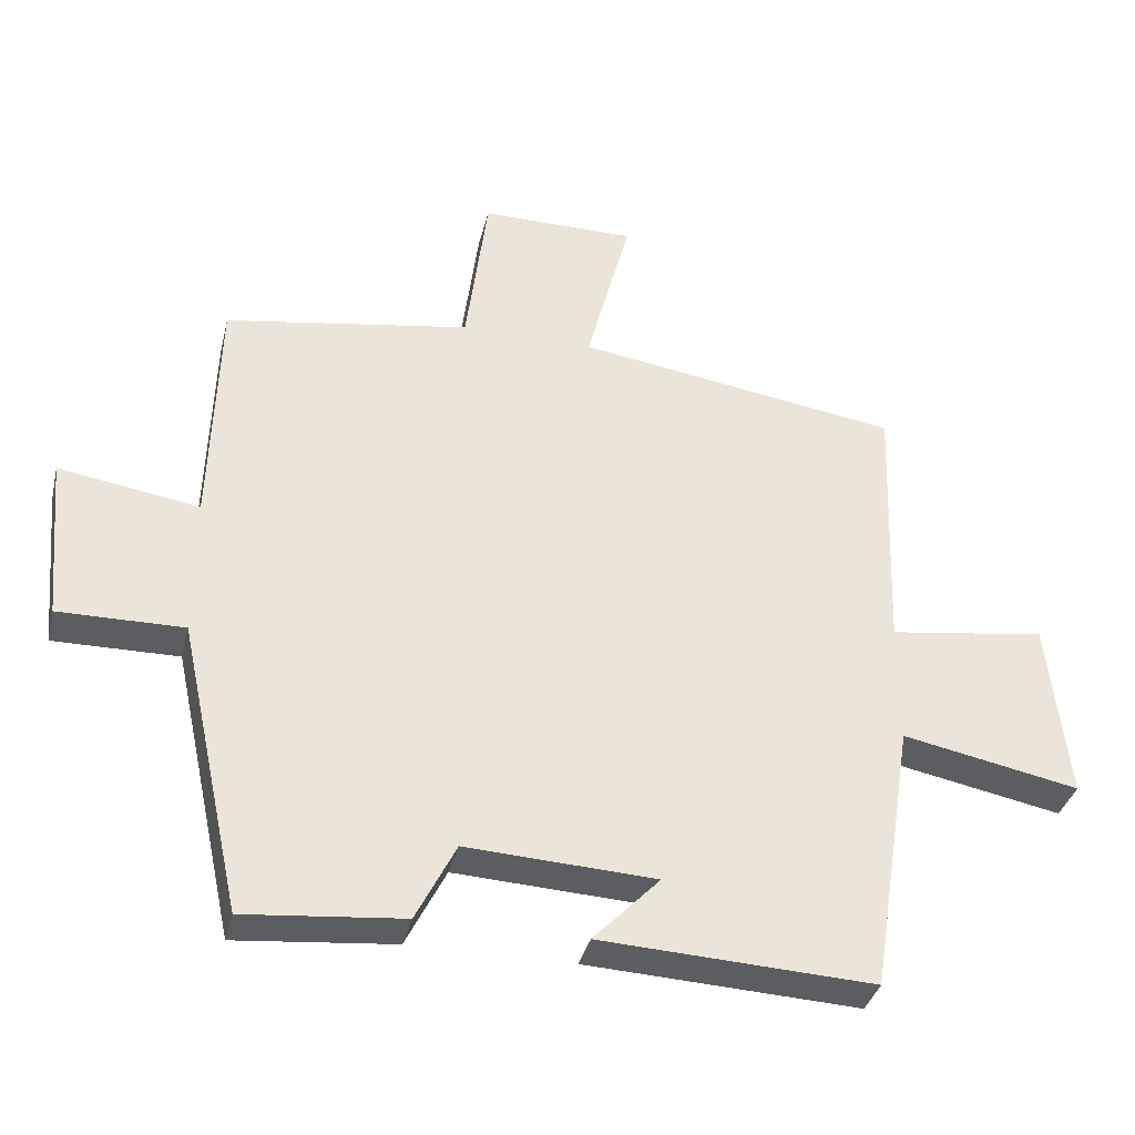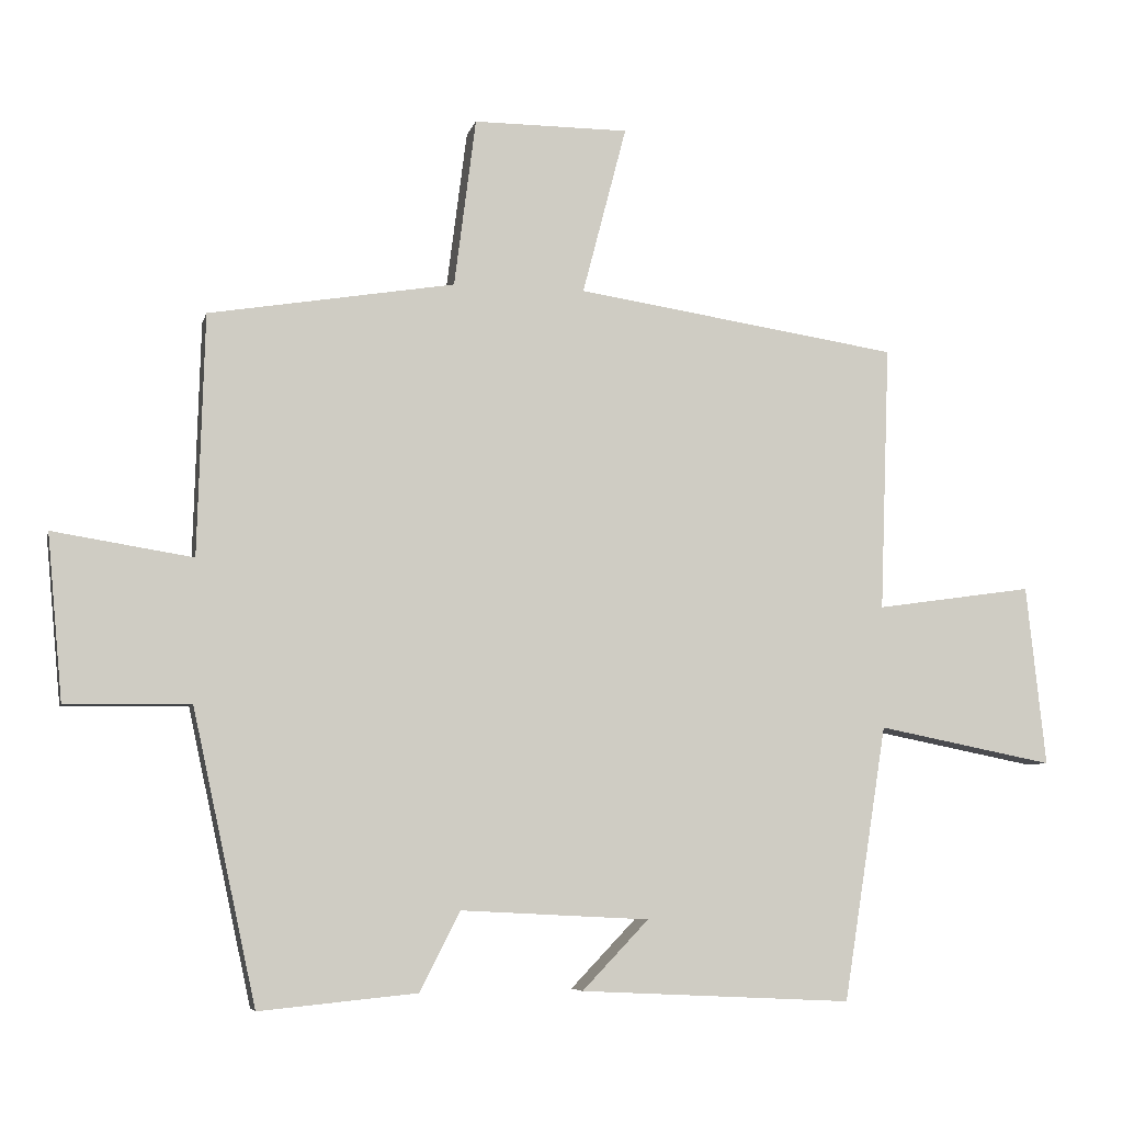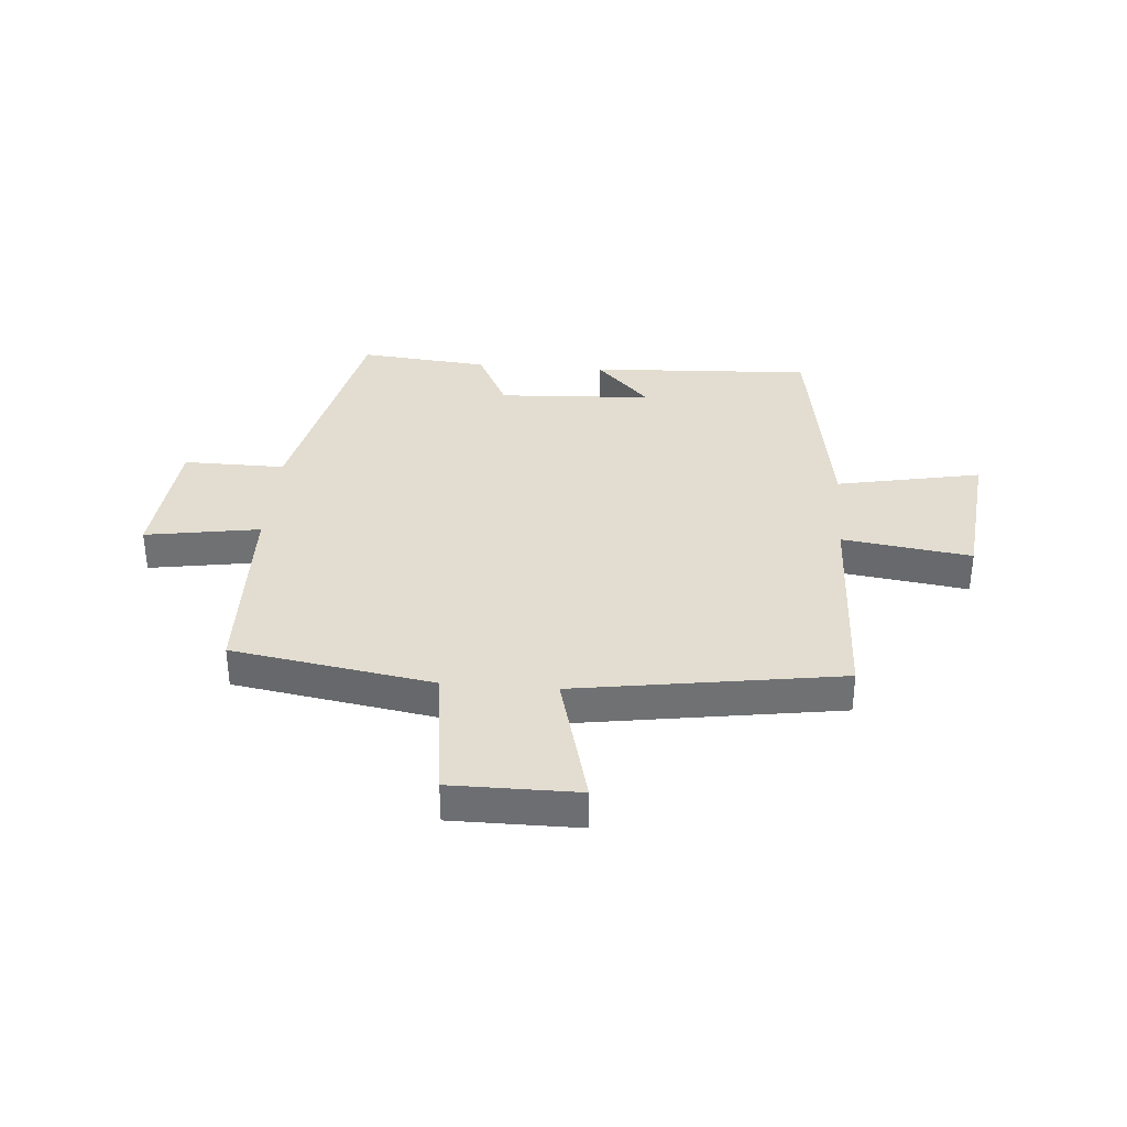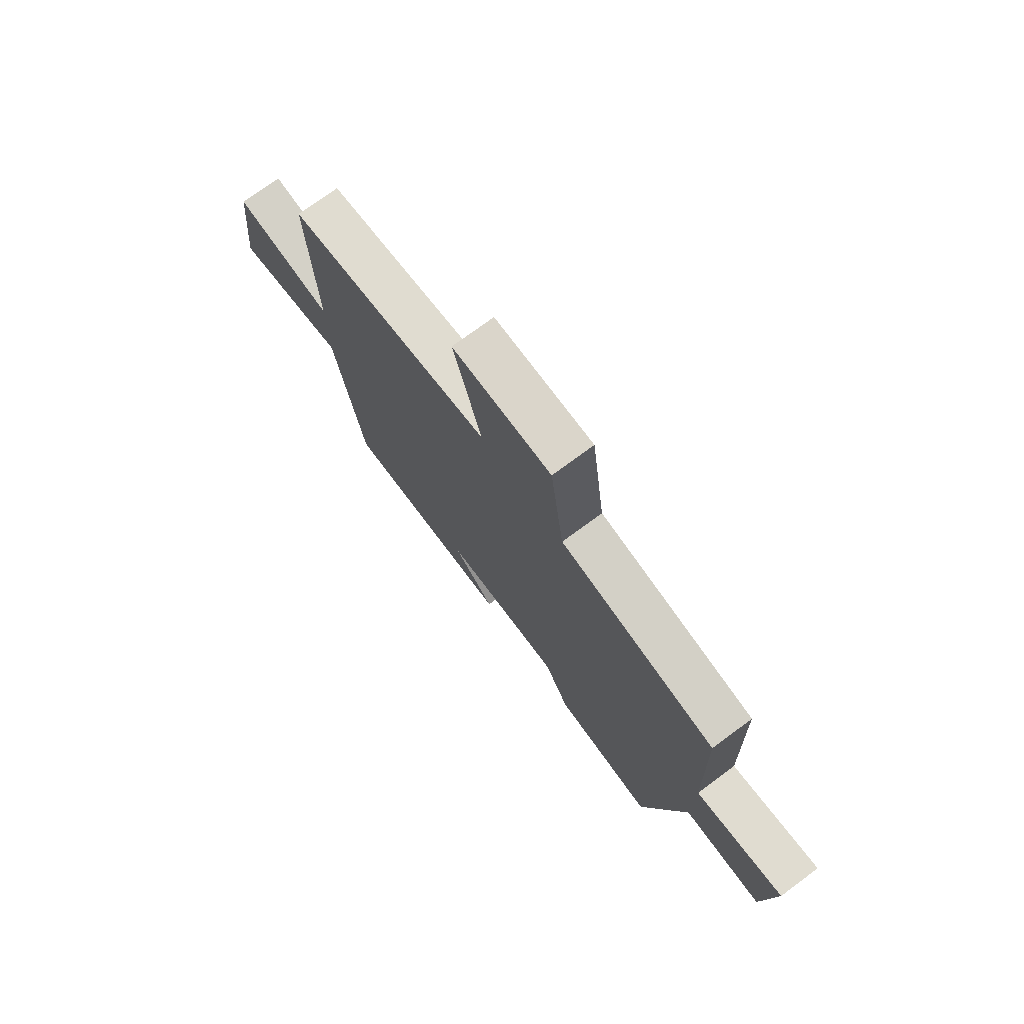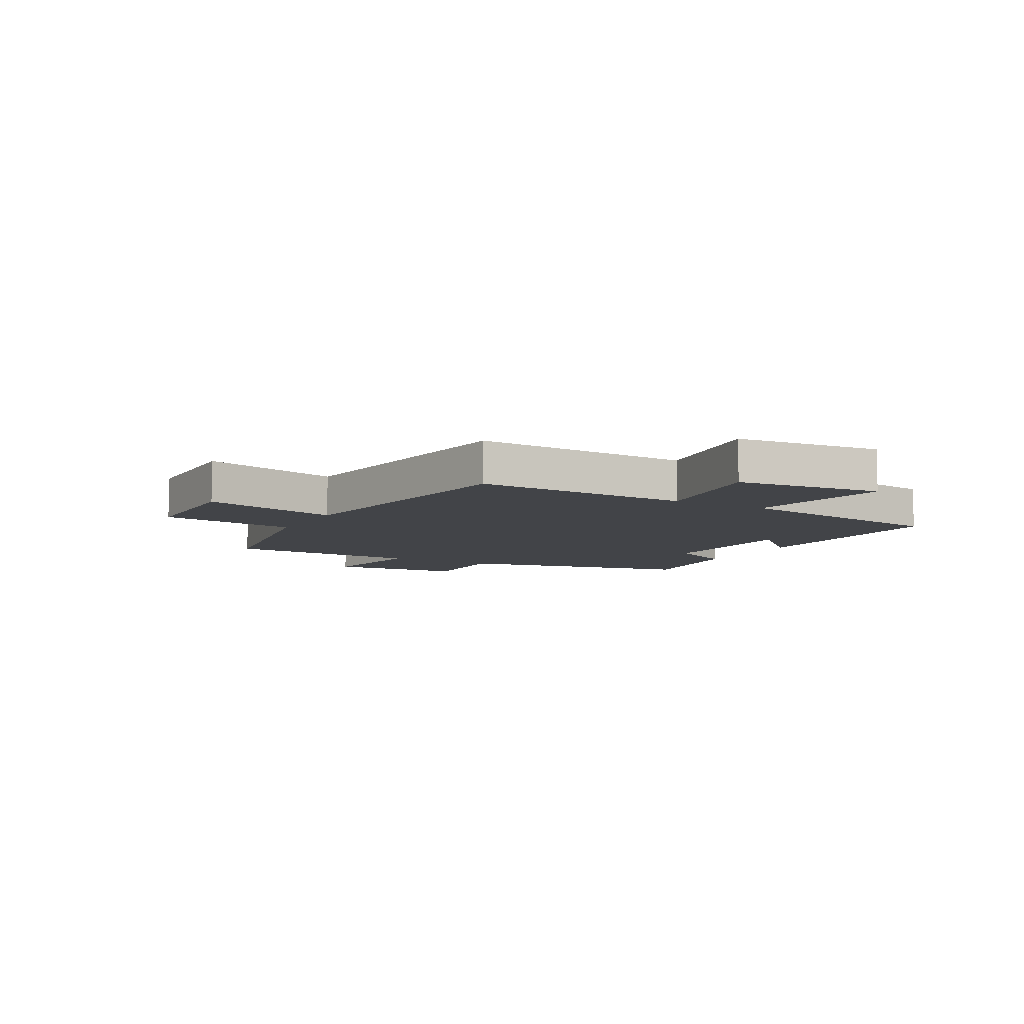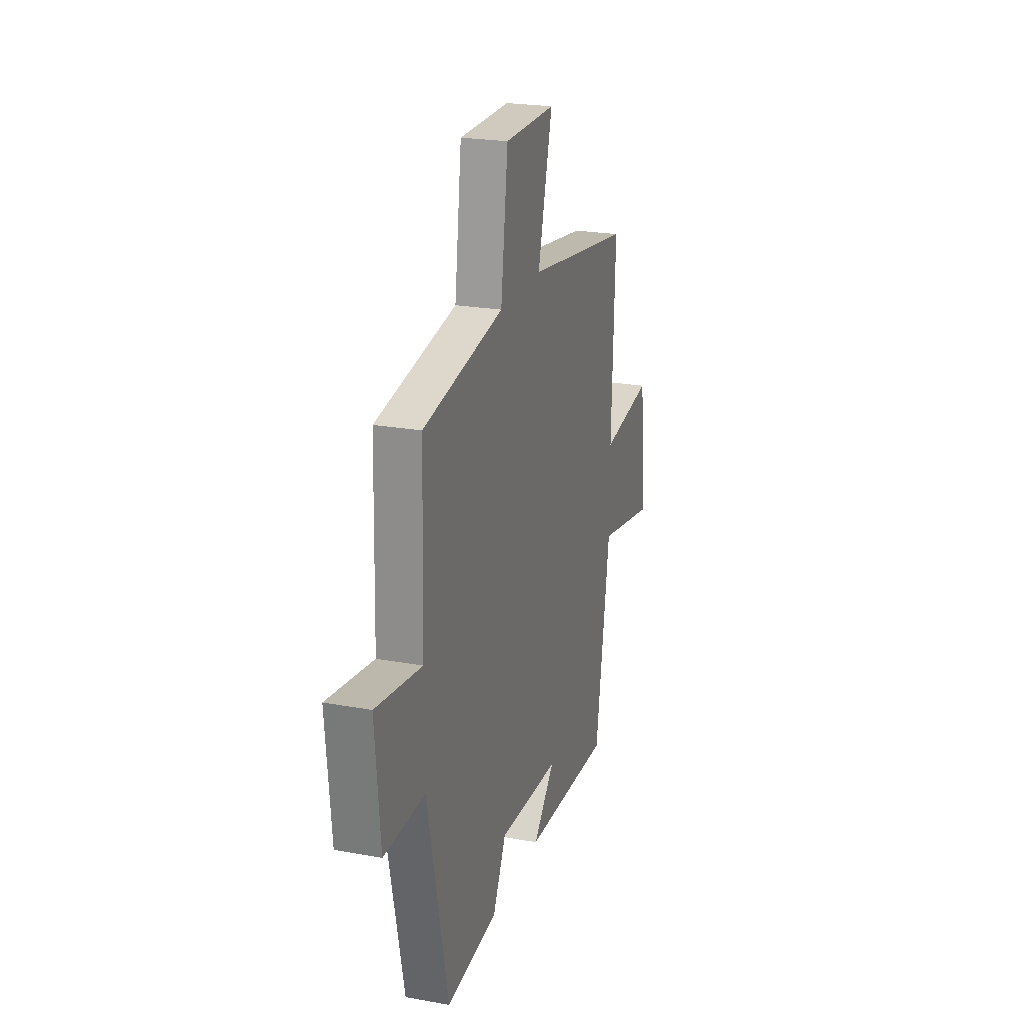
<metadata>
{"format":"obj","ext":"obj","renderer":"f3d","projection":"perspective","resolution":1024,"background":"white","views":[{"elev":-36.2,"azim":-13.4,"up":"+Z"},{"elev":-6.4,"azim":-12.8,"up":"+Z"},{"elev":35.1,"azim":4.5,"up":"+Y"},{"elev":74.2,"azim":-126.5,"up":"+Z"},{"elev":-7.9,"azim":61.2,"up":"+Y"},{"elev":23.1,"azim":-72.8,"up":"+Z"}]}
</metadata>
<code>
v 0.438 0.07 -0.519
v 0.049 0.07 -0.5
v 0.144 0.07 -0.401
v -0.126 0.07 -0.387
v -0.183 0.07 -0.5
v -0.409 0.07 -0.522
v -0.5 0.07 -0.104
v -0.678 0.07 -0.106
v -0.7 0.07 0.13
v -0.5 0.07 0.098
v -0.49 0.07 0.442
v -0.139 0.07 0.5
v -0.108 0.07 0.741
v 0.114 0.07 0.741
v 0.051 0.07 0.5
v 0.514 0.07 0.43
v 0.5 0.07 0.05
v 0.725 0.07 0.082
v 0.753 0.07 -0.176
v 0.5 0.07 -0.126
v 0.438 0 -0.519
v 0.049 0 -0.5
v 0.144 0 -0.401
v -0.126 0 -0.387
v -0.183 0 -0.5
v -0.409 0 -0.522
v -0.5 0 -0.104
v -0.678 0 -0.106
v -0.7 0 0.13
v -0.5 0 0.098
v -0.49 0 0.442
v -0.139 0 0.5
v -0.108 0 0.741
v 0.114 0 0.741
v 0.051 0 0.5
v 0.514 0 0.43
v 0.5 0 0.05
v 0.725 0 0.082
v 0.753 0 -0.176
v 0.5 0 -0.126
f 17 18 19 20
f 17 20 1
f 15 16 17 1
f 12 13 14 15
f 10 11 12 15
f 10 15 1
f 7 8 9 10
f 4 5 6 7
f 3 4 7 10
f 1 2 3
f 1 3 10
f 40 39 38 37
f 21 40 37
f 21 37 36 35
f 35 34 33 32
f 35 32 31 30
f 21 35 30
f 30 29 28 27
f 27 26 25 24
f 30 27 24 23
f 23 22 21
f 30 23 21
f 1 21 22 2
f 2 22 23 3
f 3 23 24 4
f 4 24 25 5
f 5 25 26 6
f 6 26 27 7
f 7 27 28 8
f 8 28 29 9
f 9 29 30 10
f 10 30 31 11
f 11 31 32 12
f 12 32 33 13
f 13 33 34 14
f 14 34 35 15
f 15 35 36 16
f 16 36 37 17
f 17 37 38 18
f 18 38 39 19
f 19 39 40 20
f 20 40 21 1

</code>
